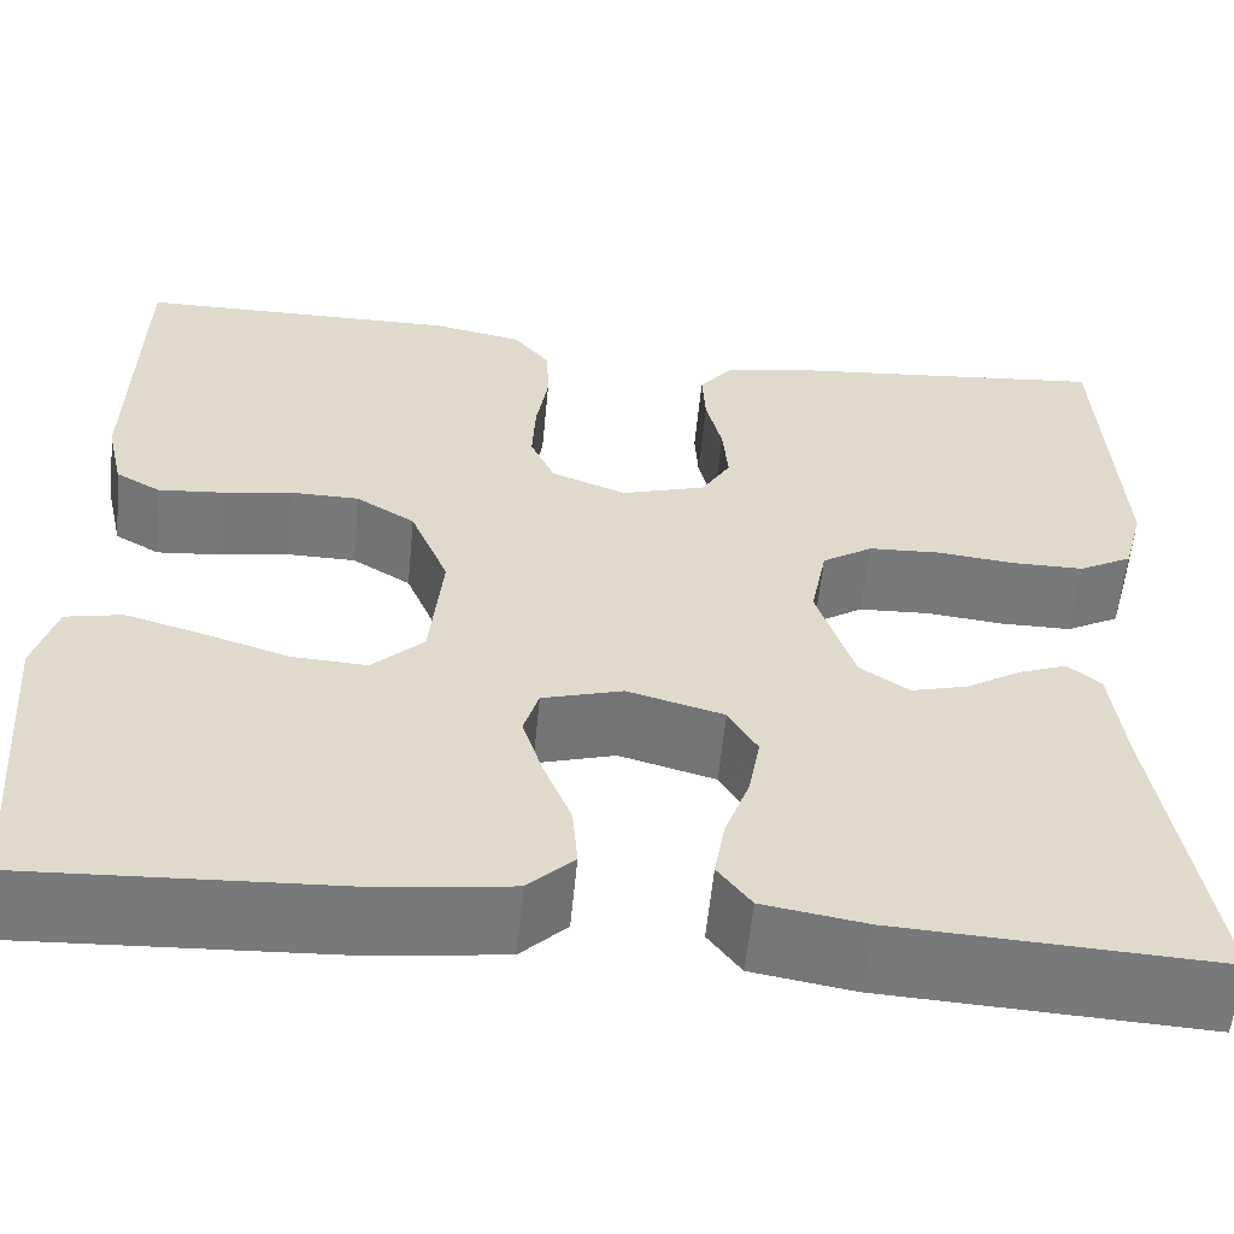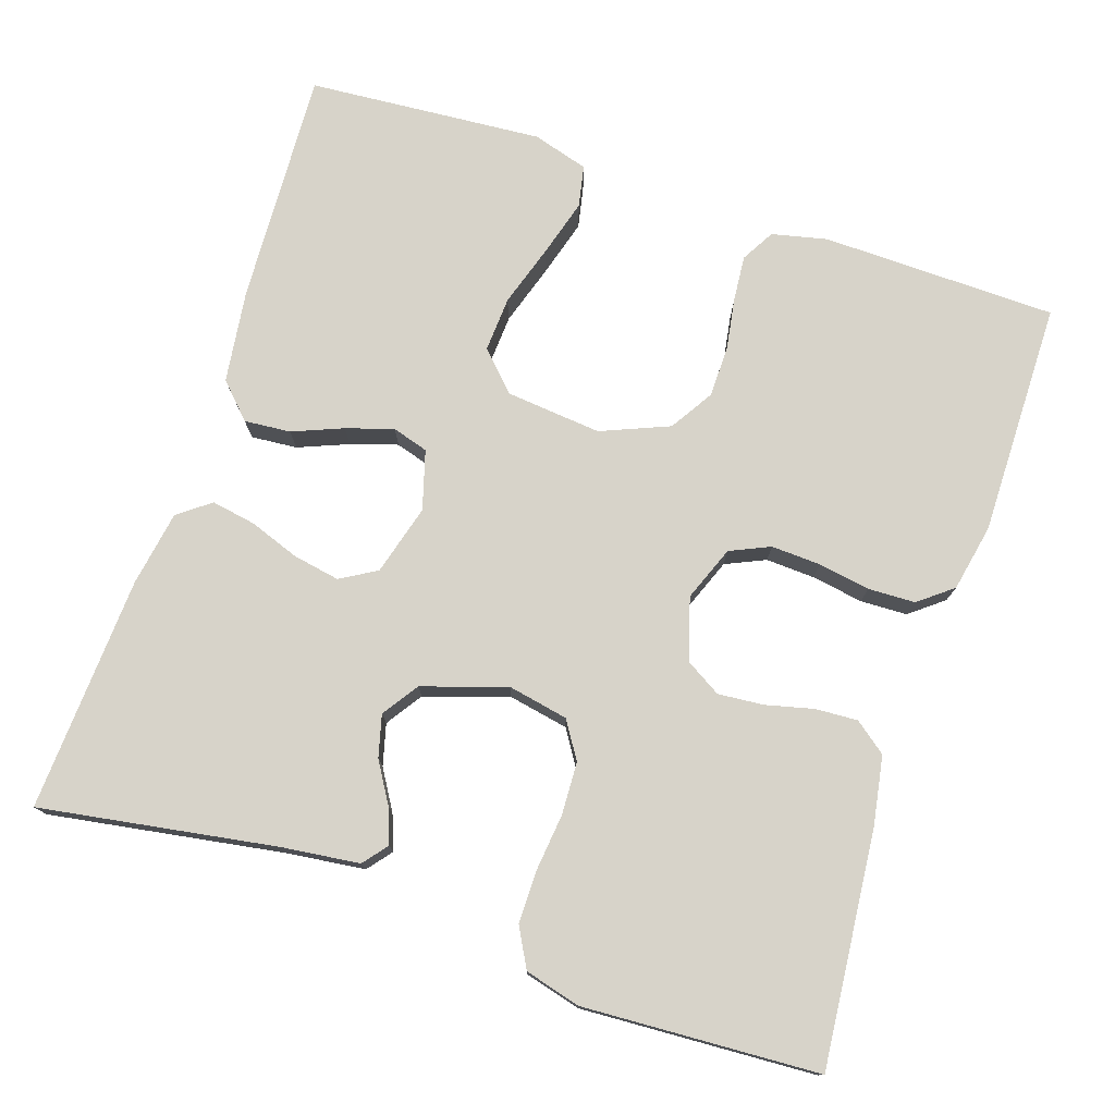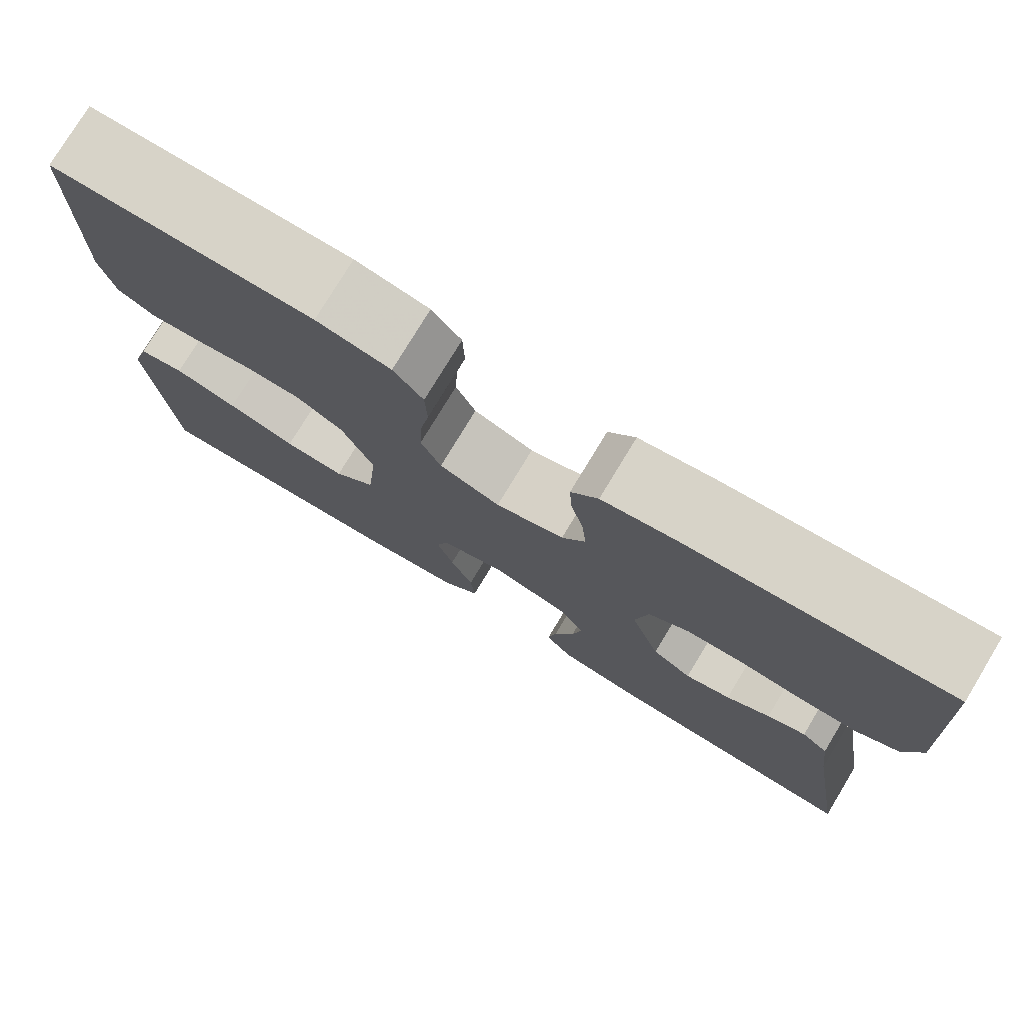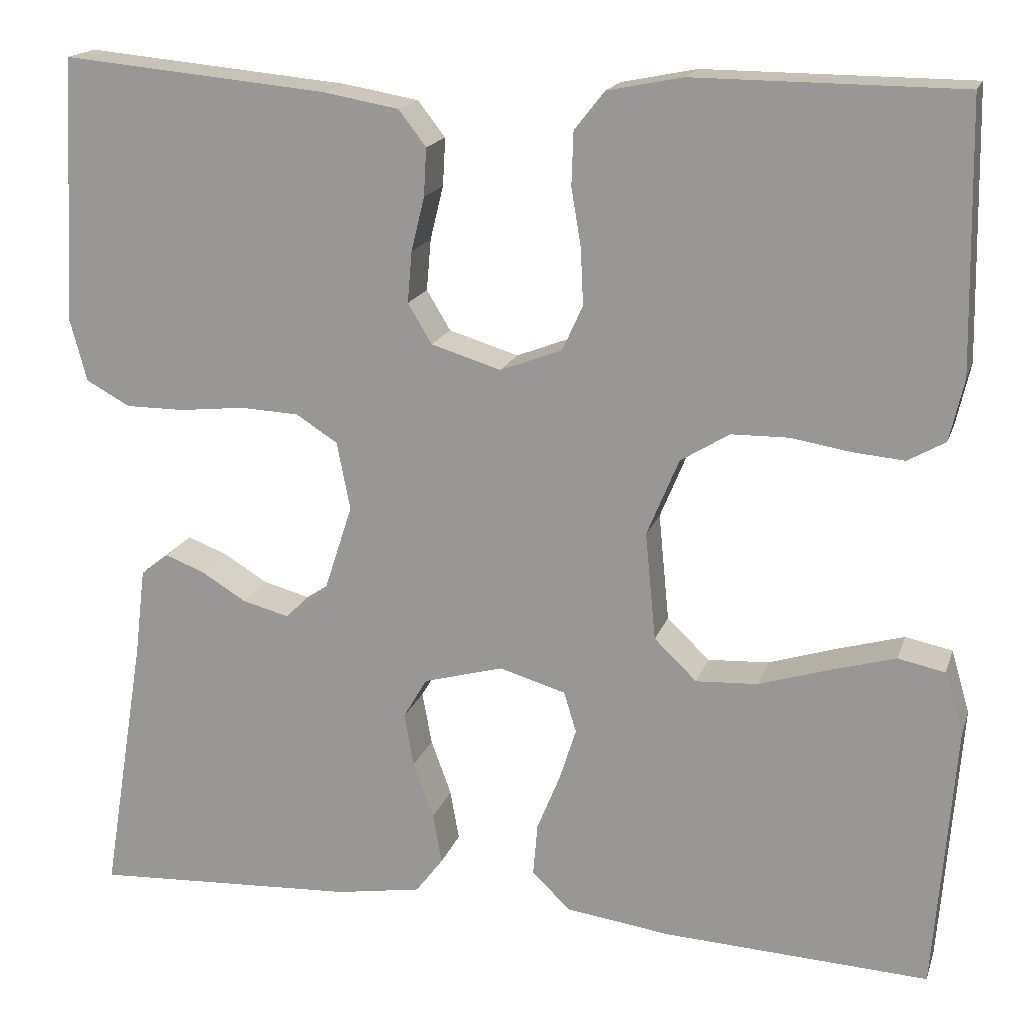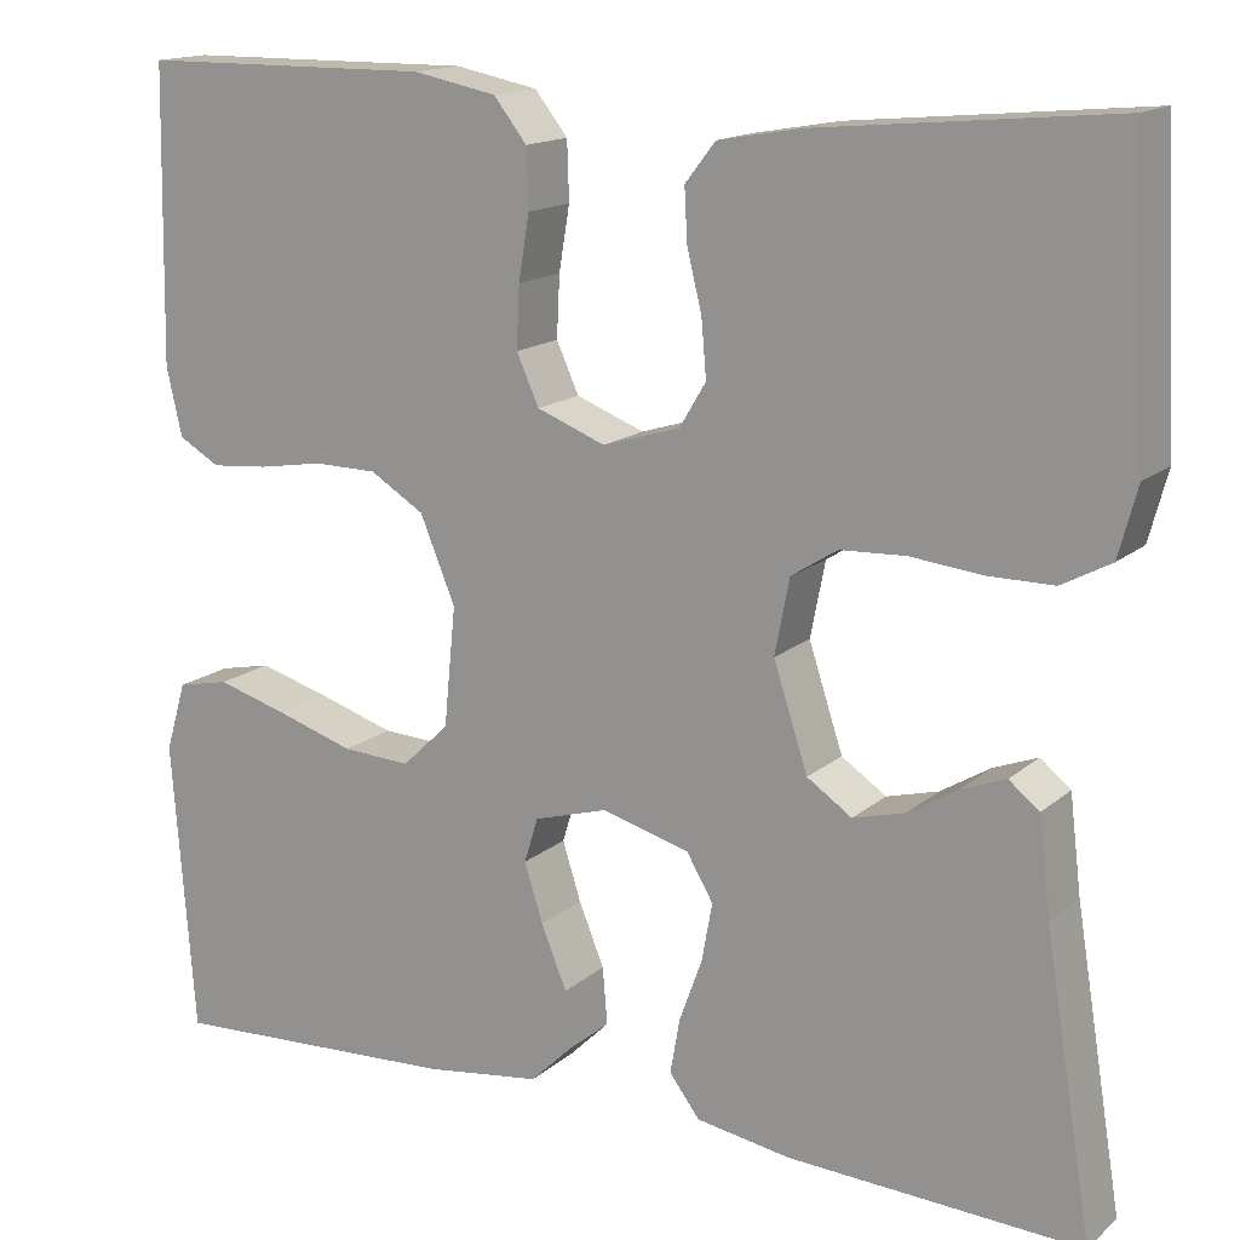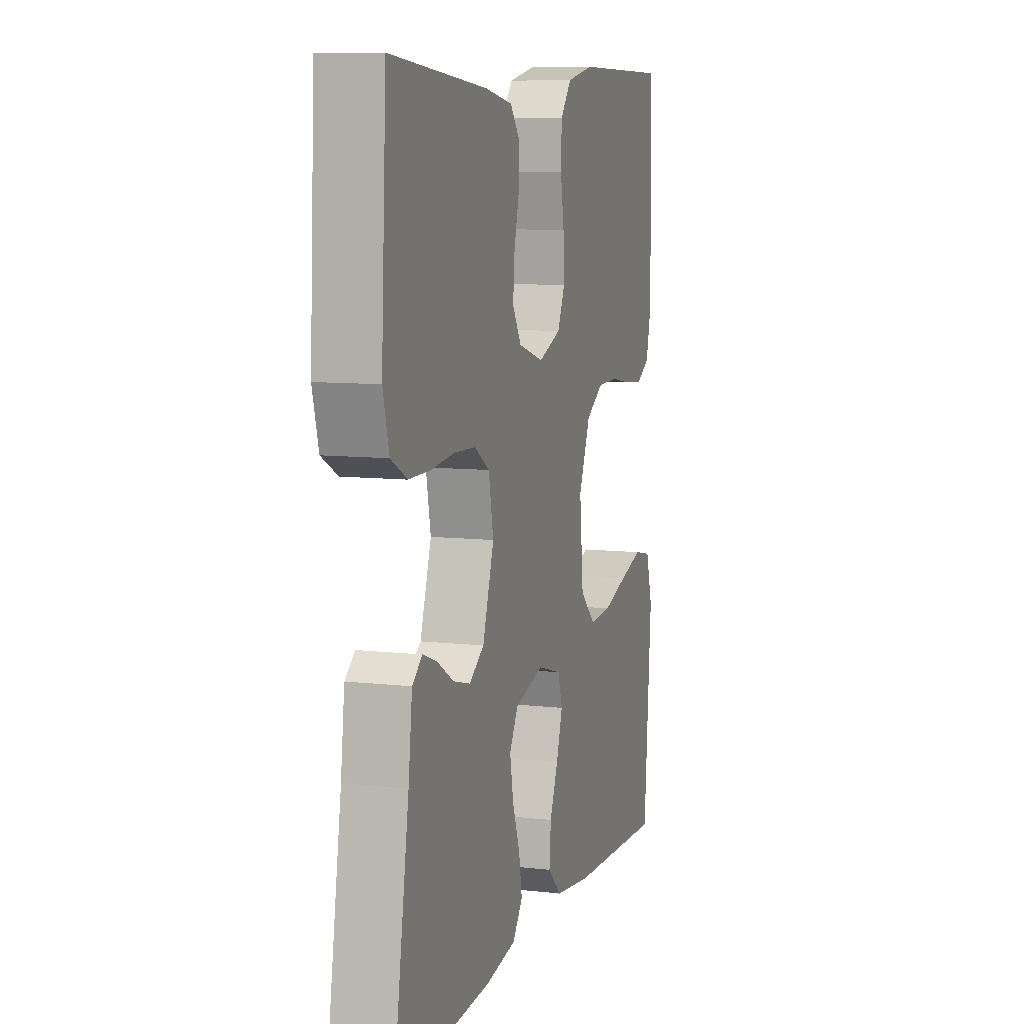
<metadata>
{"format":"obj","ext":"obj","renderer":"f3d","projection":"perspective","resolution":1024,"background":"white","views":[{"elev":-57.7,"azim":174.5,"up":"+Z"},{"elev":76.3,"azim":-71.6,"up":"+Y"},{"elev":77.2,"azim":-148.8,"up":"+Z"},{"elev":17.4,"azim":15.6,"up":"+Z"},{"elev":15.3,"azim":-149.3,"up":"+Z"},{"elev":9.0,"azim":-72.9,"up":"+Z"}]}
</metadata>
<code>
v 0.5 0.07 -0.5
v 0.2 0.07 -0.485
v 0.082 0.07 -0.469
v 0.039 0.07 -0.427
v 0.044 0.07 -0.368
v 0.07 0.07 -0.304
v 0.089 0.07 -0.244
v 0.075 0.07 -0.198
v 0 0.07 -0.176
v -0.09 0.07 -0.201
v -0.117 0.07 -0.247
v -0.106 0.07 -0.307
v -0.083 0.07 -0.37
v -0.073 0.07 -0.427
v -0.104 0.07 -0.468
v -0.2 0.07 -0.484
v -0.5 0.07 -0.5
v -0.451 0.07 -0.2
v -0.439 0.07 -0.101
v -0.408 0.07 -0.076
v -0.363 0.07 -0.093
v -0.312 0.07 -0.124
v -0.259 0.07 -0.138
v -0.213 0.07 -0.107
v -0.178 0.07 0
v -0.193 0.07 0.077
v -0.24 0.07 0.107
v -0.307 0.07 0.11
v -0.38 0.07 0.102
v -0.447 0.07 0.102
v -0.497 0.07 0.129
v -0.516 0.07 0.2
v -0.5 0.07 0.5
v -0.2 0.07 0.472
v -0.114 0.07 0.457
v -0.083 0.07 0.417
v -0.086 0.07 0.363
v -0.101 0.07 0.302
v -0.106 0.07 0.244
v -0.079 0.07 0.199
v 0 0.07 0.175
v 0.07 0.07 0.202
v 0.093 0.07 0.253
v 0.09 0.07 0.316
v 0.079 0.07 0.382
v 0.081 0.07 0.442
v 0.115 0.07 0.485
v 0.2 0.07 0.502
v 0.5 0.07 0.5
v 0.506 0.07 0.2
v 0.49 0.07 0.13
v 0.448 0.07 0.106
v 0.39 0.07 0.111
v 0.323 0.07 0.122
v 0.258 0.07 0.121
v 0.203 0.07 0.087
v 0.167 0.07 0
v 0.179 0.07 -0.122
v 0.227 0.07 -0.168
v 0.297 0.07 -0.164
v 0.376 0.07 -0.139
v 0.449 0.07 -0.118
v 0.502 0.07 -0.129
v 0.523 0.07 -0.2
v 0.5 0 -0.5
v 0.2 0 -0.485
v 0.082 0 -0.469
v 0.039 0 -0.427
v 0.044 0 -0.368
v 0.07 0 -0.304
v 0.089 0 -0.244
v 0.075 0 -0.198
v 0 0 -0.176
v -0.09 0 -0.201
v -0.117 0 -0.247
v -0.106 0 -0.307
v -0.083 0 -0.37
v -0.073 0 -0.427
v -0.104 0 -0.468
v -0.2 0 -0.484
v -0.5 0 -0.5
v -0.451 0 -0.2
v -0.439 0 -0.101
v -0.408 0 -0.076
v -0.363 0 -0.093
v -0.312 0 -0.124
v -0.259 0 -0.138
v -0.213 0 -0.107
v -0.178 0 0
v -0.193 0 0.077
v -0.24 0 0.107
v -0.307 0 0.11
v -0.38 0 0.102
v -0.447 0 0.102
v -0.497 0 0.129
v -0.516 0 0.2
v -0.5 0 0.5
v -0.2 0 0.472
v -0.114 0 0.457
v -0.083 0 0.417
v -0.086 0 0.363
v -0.101 0 0.302
v -0.106 0 0.244
v -0.079 0 0.199
v 0 0 0.175
v 0.07 0 0.202
v 0.093 0 0.253
v 0.09 0 0.316
v 0.079 0 0.382
v 0.081 0 0.442
v 0.115 0 0.485
v 0.2 0 0.502
v 0.5 0 0.5
v 0.506 0 0.2
v 0.49 0 0.13
v 0.448 0 0.106
v 0.39 0 0.111
v 0.323 0 0.122
v 0.258 0 0.121
v 0.203 0 0.087
v 0.167 0 0
v 0.179 0 -0.122
v 0.227 0 -0.168
v 0.297 0 -0.164
v 0.376 0 -0.139
v 0.449 0 -0.118
v 0.502 0 -0.129
v 0.523 0 -0.2
f 4 5 6
f 3 4 6
f 2 3 6
f 1 2 6
f 64 1 6
f 63 64 6
f 62 63 6
f 61 62 6
f 60 61 6
f 59 60 6 7
f 58 59 7 8
f 57 58 8 9
f 56 57 9 10
f 52 53 54
f 51 52 54
f 50 51 54
f 49 50 54
f 48 49 54
f 47 48 54
f 46 47 54
f 45 46 54
f 44 45 54
f 43 44 54 55
f 42 43 55 56
f 36 37 38
f 35 36 38
f 34 35 38
f 33 34 38
f 32 33 38
f 31 32 38
f 30 31 38
f 29 30 38
f 28 29 38
f 27 28 38 39
f 26 27 39 40
f 20 21 22
f 19 20 22
f 18 19 22
f 18 22 23
f 17 18 23
f 16 17 23
f 15 16 23
f 14 15 23
f 13 14 23
f 12 13 23
f 11 12 23 24
f 41 42 56 10
f 41 10 11
f 40 41 11
f 26 40 11
f 25 26 11
f 11 24 25
f 70 69 68
f 70 68 67
f 70 67 66
f 70 66 65
f 70 65 128
f 70 128 127
f 70 127 126
f 70 126 125
f 70 125 124
f 71 70 124 123
f 72 71 123 122
f 73 72 122 121
f 74 73 121 120
f 118 117 116
f 118 116 115
f 118 115 114
f 118 114 113
f 118 113 112
f 118 112 111
f 118 111 110
f 118 110 109
f 118 109 108
f 119 118 108 107
f 120 119 107 106
f 102 101 100
f 102 100 99
f 102 99 98
f 102 98 97
f 102 97 96
f 102 96 95
f 102 95 94
f 102 94 93
f 102 93 92
f 103 102 92 91
f 104 103 91 90
f 86 85 84
f 86 84 83
f 86 83 82
f 87 86 82
f 87 82 81
f 87 81 80
f 87 80 79
f 87 79 78
f 87 78 77
f 87 77 76
f 88 87 76 75
f 74 120 106 105
f 75 74 105
f 75 105 104
f 75 104 90
f 75 90 89
f 89 88 75
f 1 65 66 2
f 2 66 67 3
f 3 67 68 4
f 4 68 69 5
f 5 69 70 6
f 6 70 71 7
f 7 71 72 8
f 8 72 73 9
f 9 73 74 10
f 10 74 75 11
f 11 75 76 12
f 12 76 77 13
f 13 77 78 14
f 14 78 79 15
f 15 79 80 16
f 16 80 81 17
f 17 81 82 18
f 18 82 83 19
f 19 83 84 20
f 20 84 85 21
f 21 85 86 22
f 22 86 87 23
f 23 87 88 24
f 24 88 89 25
f 25 89 90 26
f 26 90 91 27
f 27 91 92 28
f 28 92 93 29
f 29 93 94 30
f 30 94 95 31
f 31 95 96 32
f 32 96 97 33
f 33 97 98 34
f 34 98 99 35
f 35 99 100 36
f 36 100 101 37
f 37 101 102 38
f 38 102 103 39
f 39 103 104 40
f 40 104 105 41
f 41 105 106 42
f 42 106 107 43
f 43 107 108 44
f 44 108 109 45
f 45 109 110 46
f 46 110 111 47
f 47 111 112 48
f 48 112 113 49
f 49 113 114 50
f 50 114 115 51
f 51 115 116 52
f 52 116 117 53
f 53 117 118 54
f 54 118 119 55
f 55 119 120 56
f 56 120 121 57
f 57 121 122 58
f 58 122 123 59
f 59 123 124 60
f 60 124 125 61
f 61 125 126 62
f 62 126 127 63
f 63 127 128 64
f 64 128 65 1

</code>
